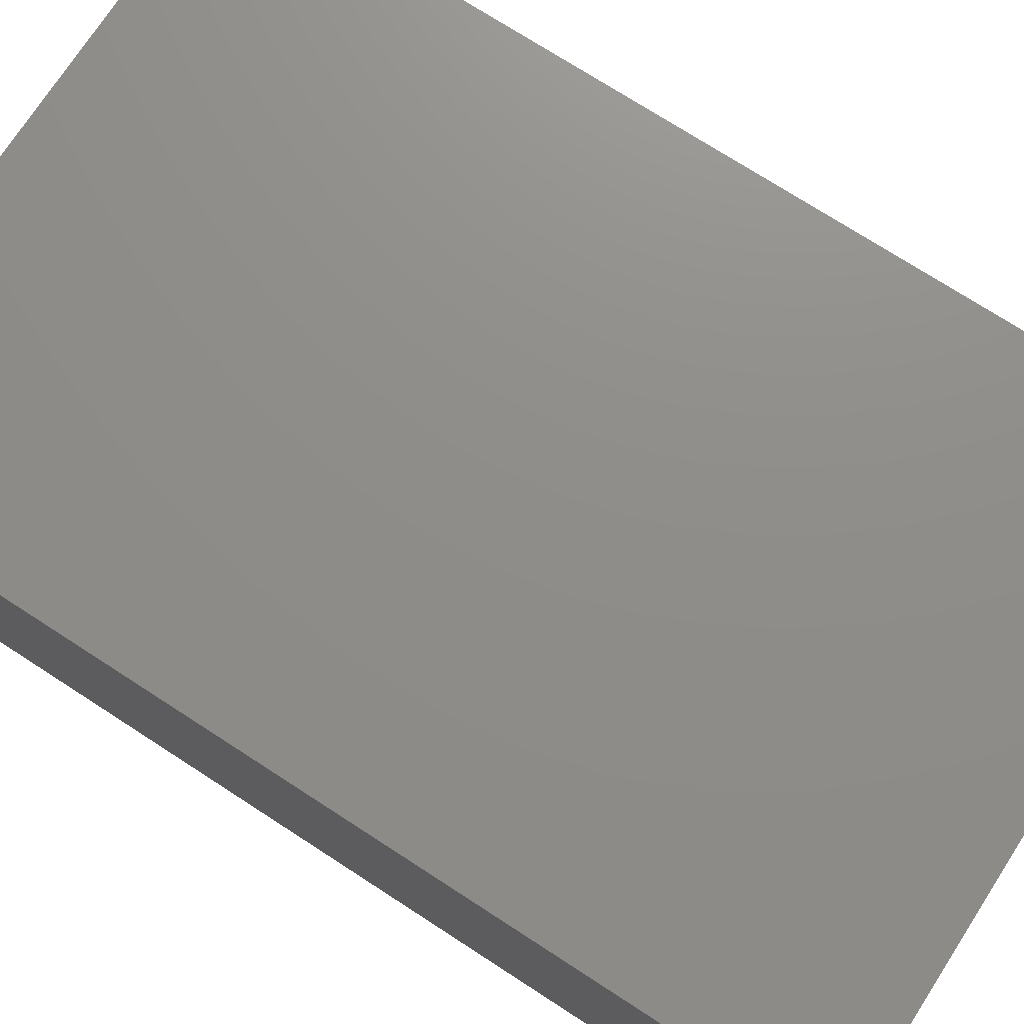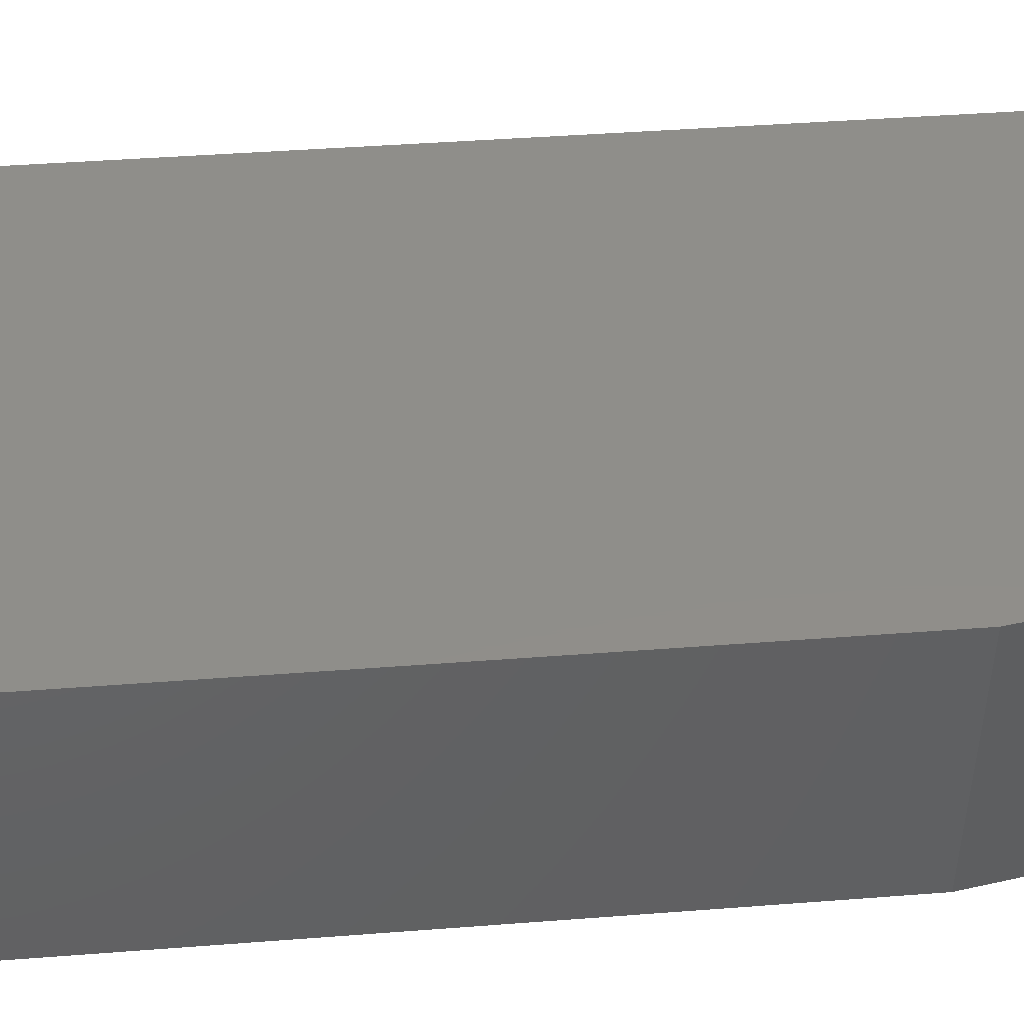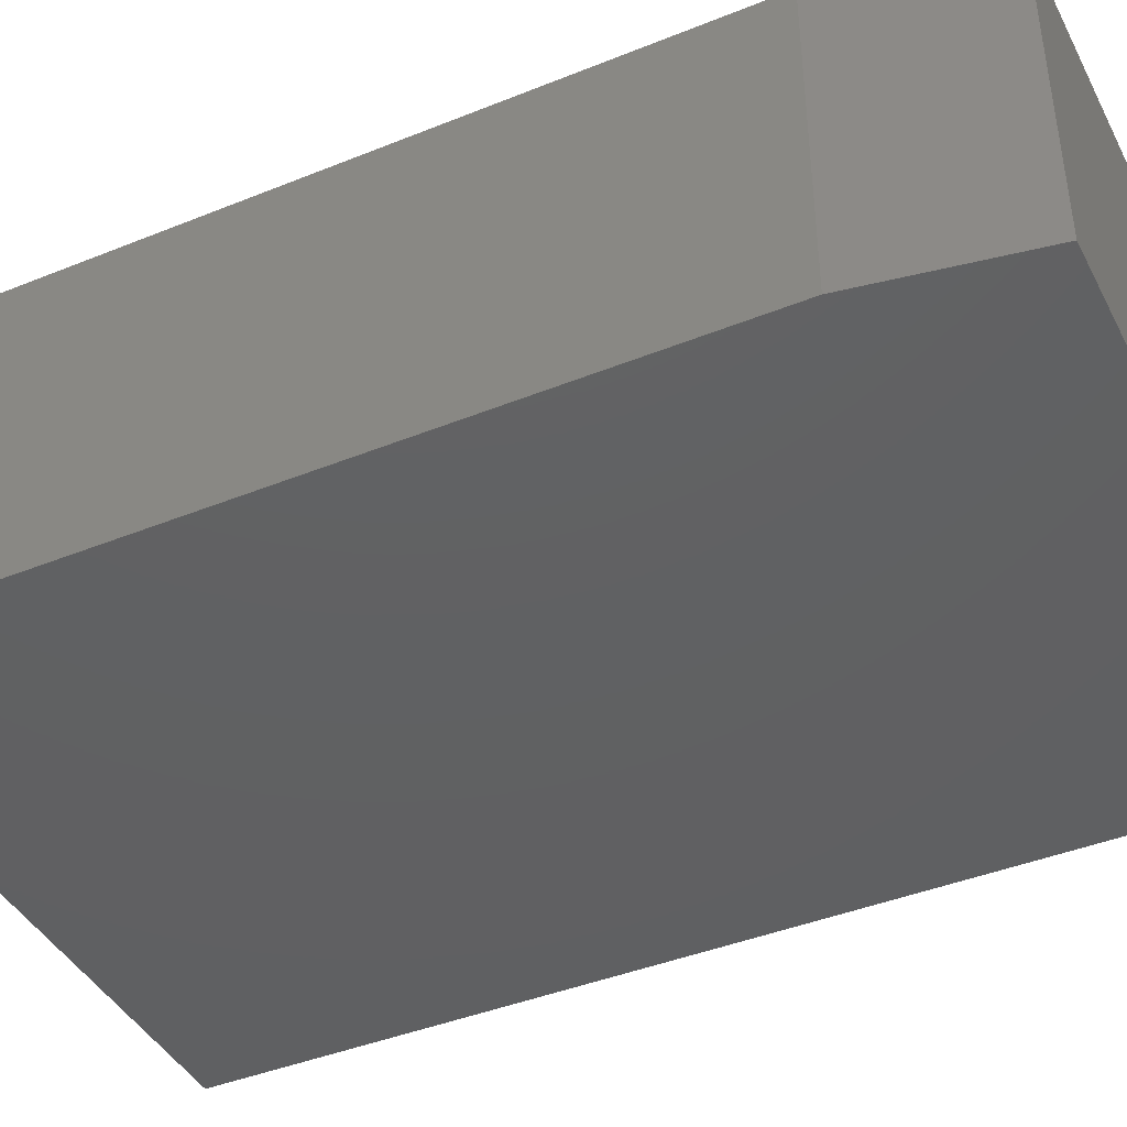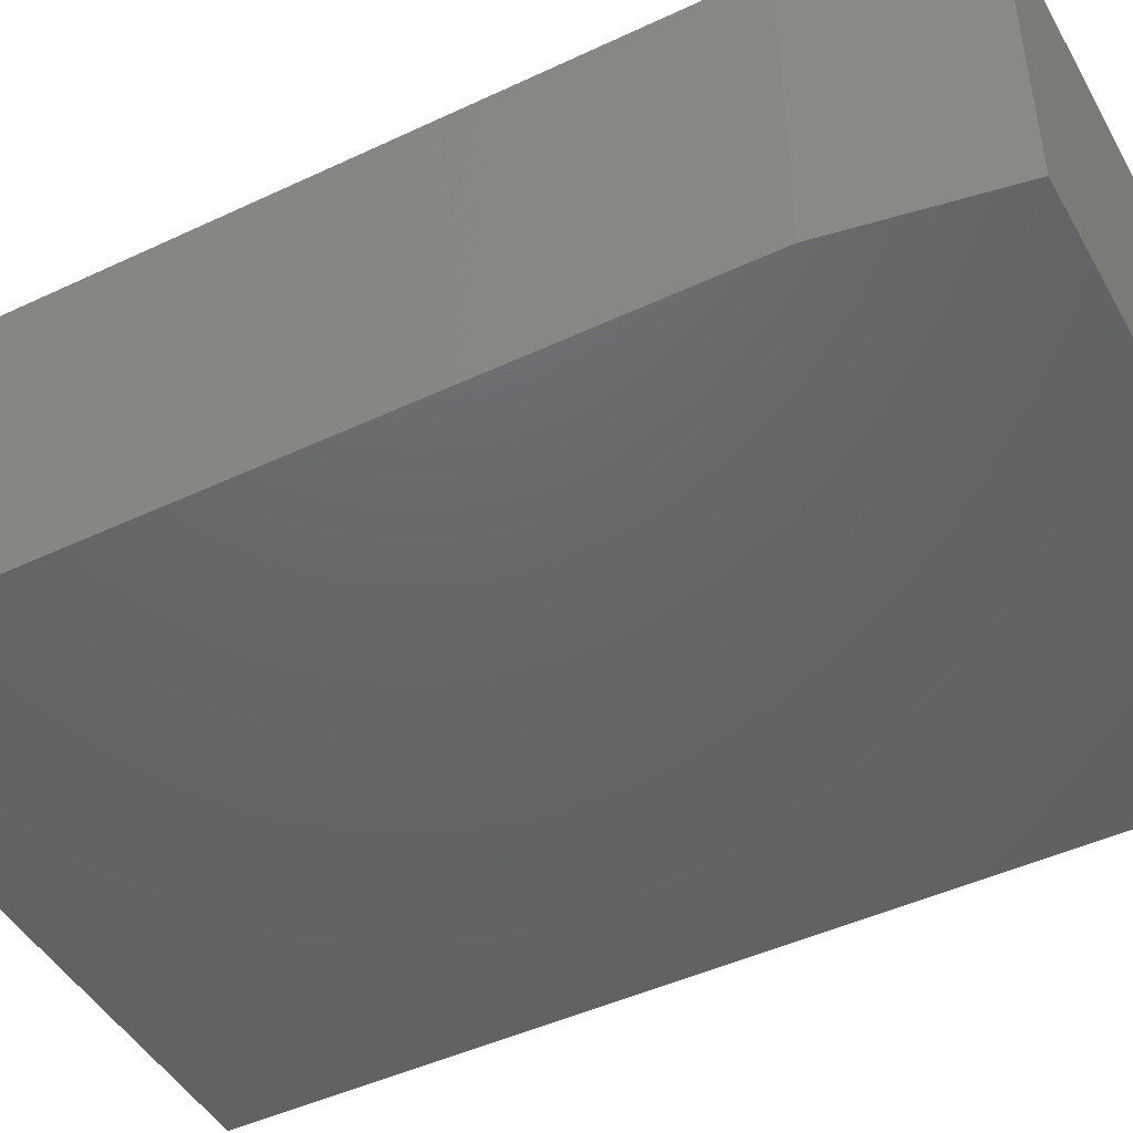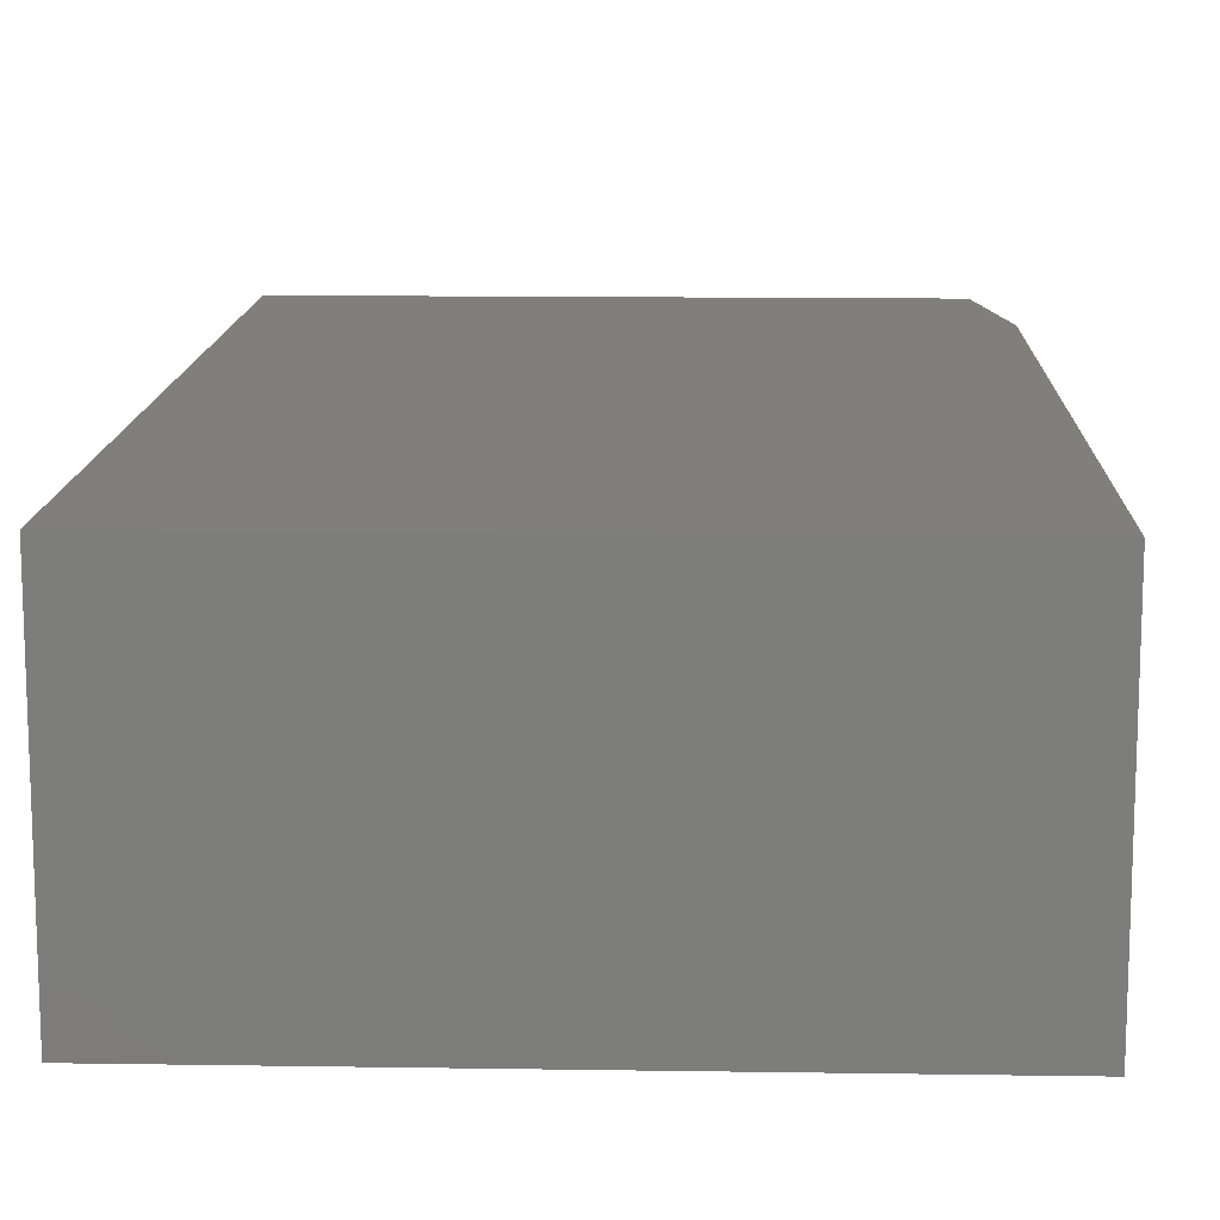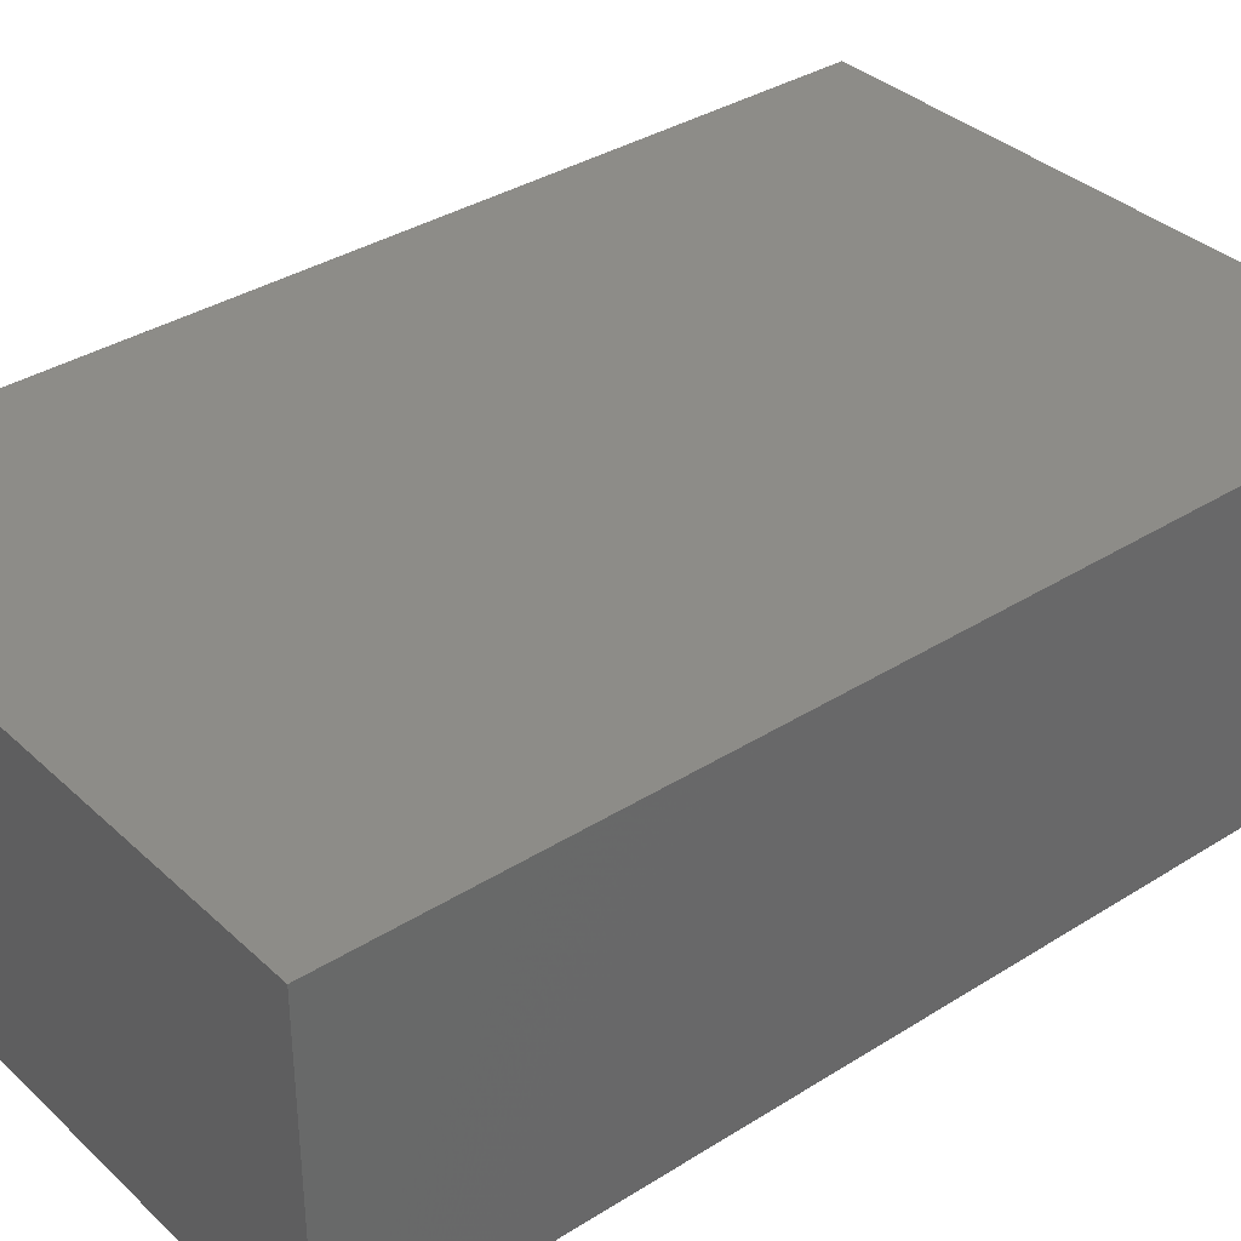
<metadata>
{"format":"stl","ext":"stl","renderer":"f3d","projection":"perspective","resolution":1024,"background":"white","views":[{"elev":73.9,"azim":122.9,"up":"+Z"},{"elev":44.4,"azim":-95.1,"up":"+Z"},{"elev":-42.3,"azim":-64.2,"up":"+Z"},{"elev":-46.4,"azim":-61.8,"up":"+Z"},{"elev":13.1,"azim":-178.0,"up":"+Z"},{"elev":35.7,"azim":-129.7,"up":"+Z"}]}
</metadata>
<code>
# stl→obj: 10 verts, 16 faces
v -0.3516 -0.5781 -0.1875
v 5.551e-17 -0.5781 -0.1875
v -0.3516 -0.5781 -0.001974
v 6.687e-17 -0.5781 -0.001974
v -0.3672 1.03e-17 -0.001974
v -0.3672 0 -0.1875
v -0.3672 -0.4844 -0.001974
v -0.3672 -0.4844 -0.1875
v 1.136e-17 3.068e-17 -0.001974
v 0 2.038e-17 -0.1875
f 1 2 3
f 3 2 4
f 5 6 7
f 7 6 8
f 9 5 4
f 4 5 7
f 4 7 3
f 6 10 8
f 8 10 2
f 8 2 1
f 1 3 8
f 8 3 7
f 6 5 10
f 10 5 9
f 10 9 2
f 2 9 4

</code>
